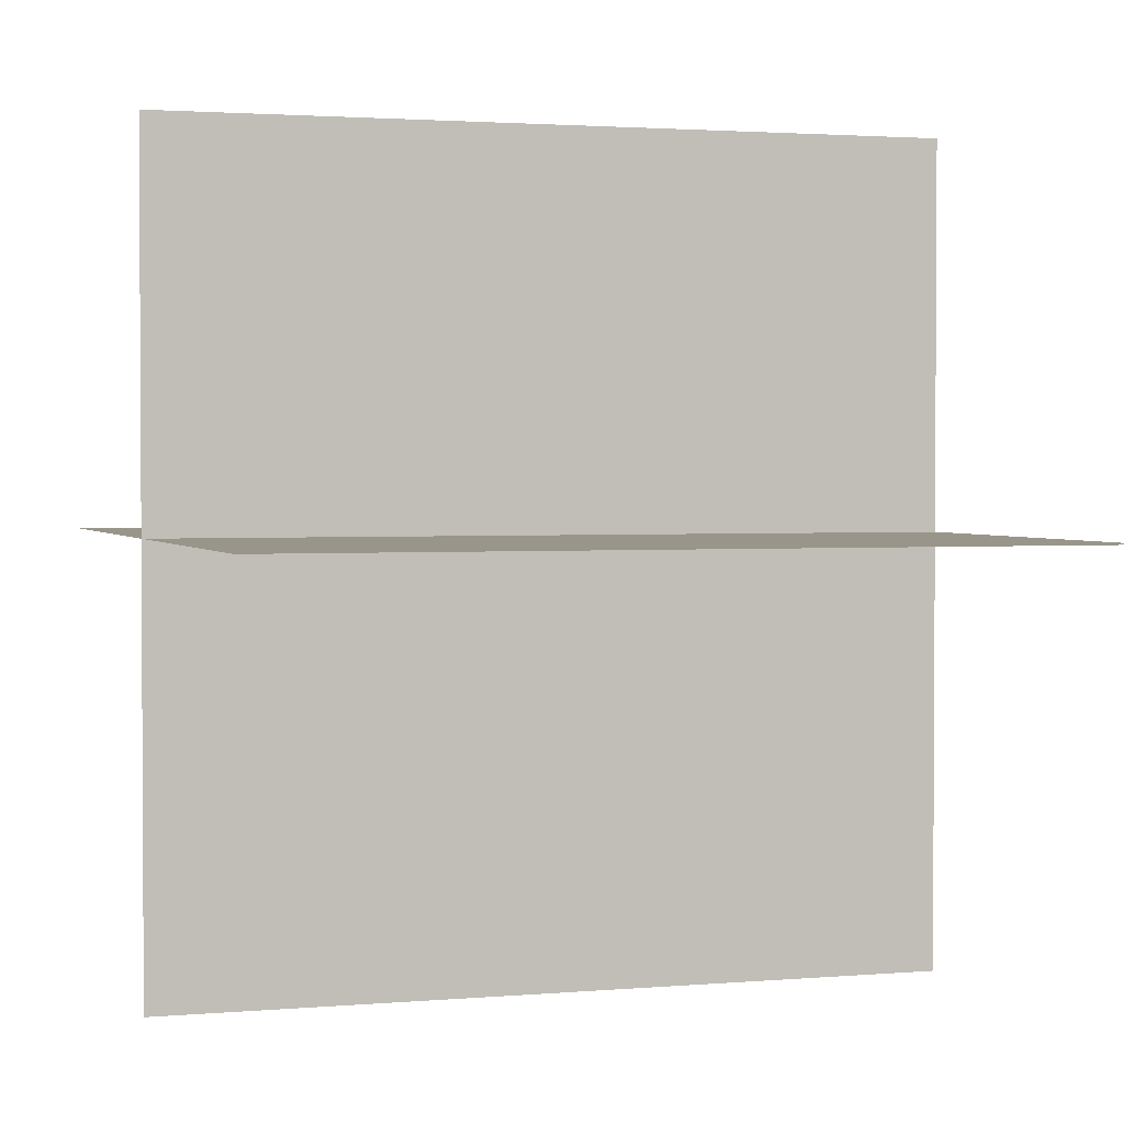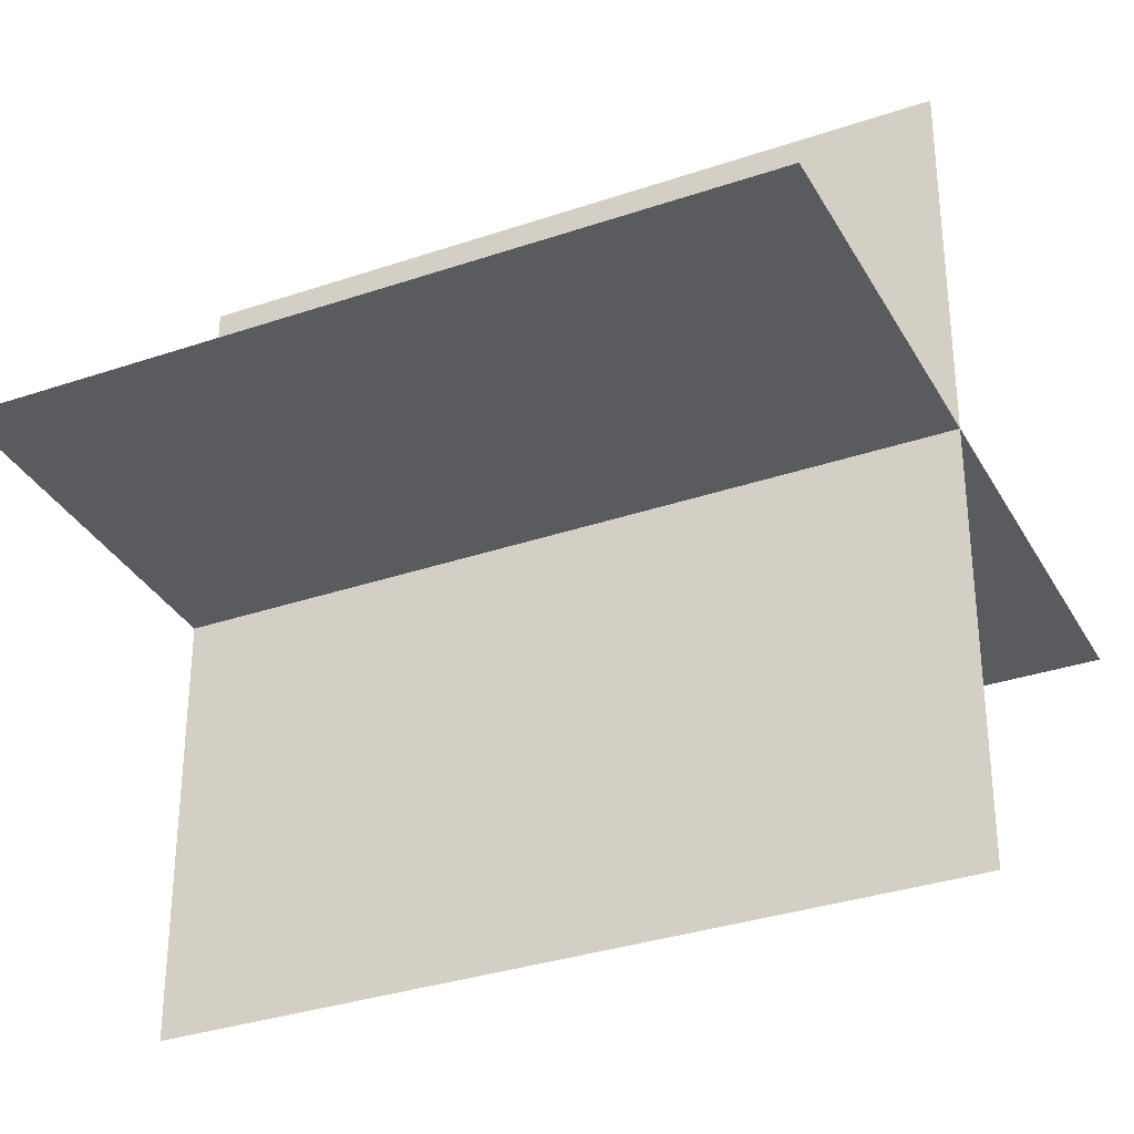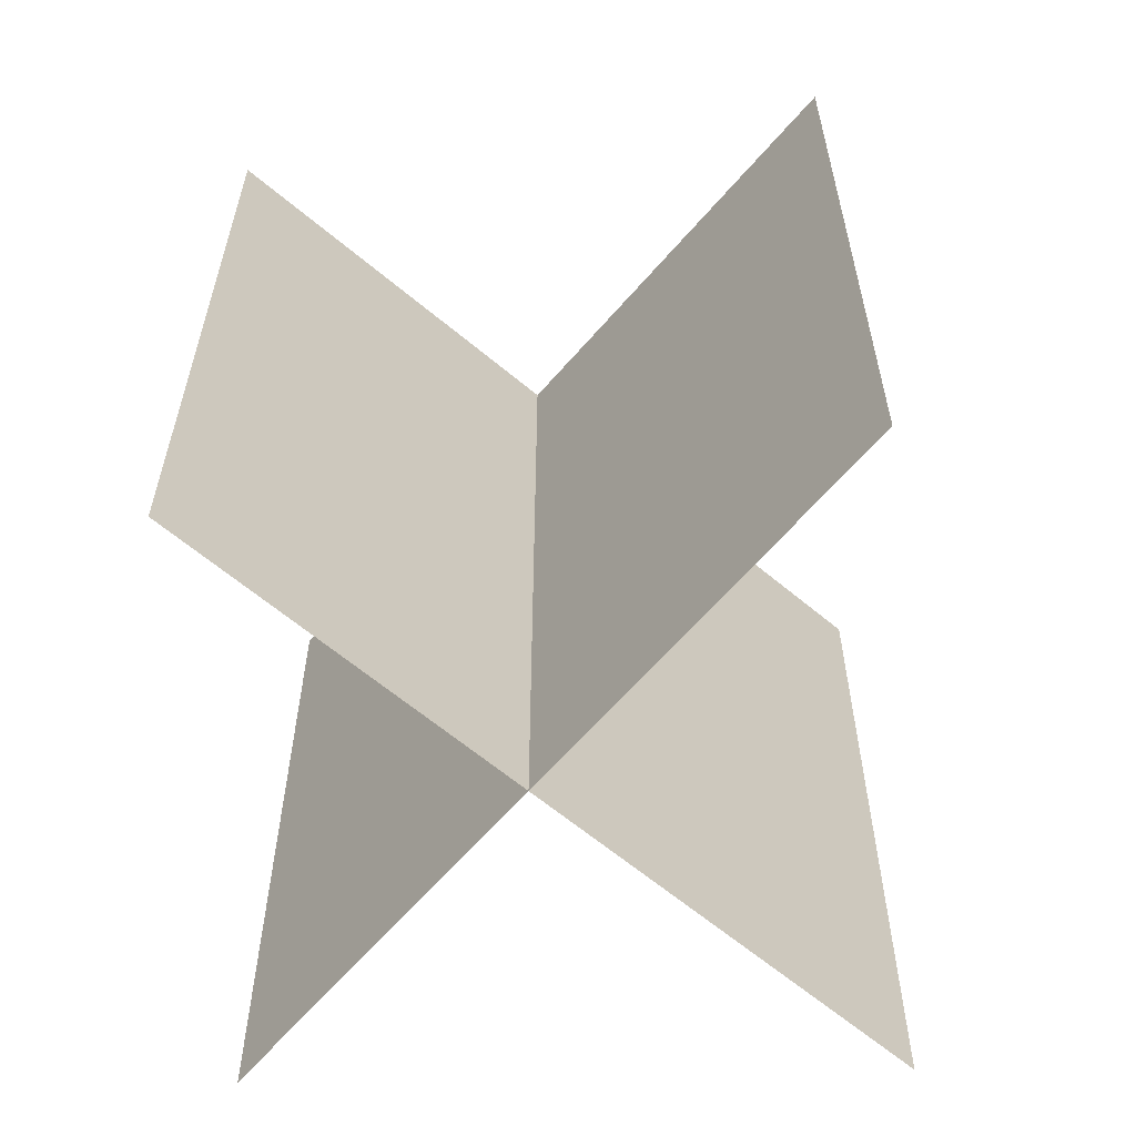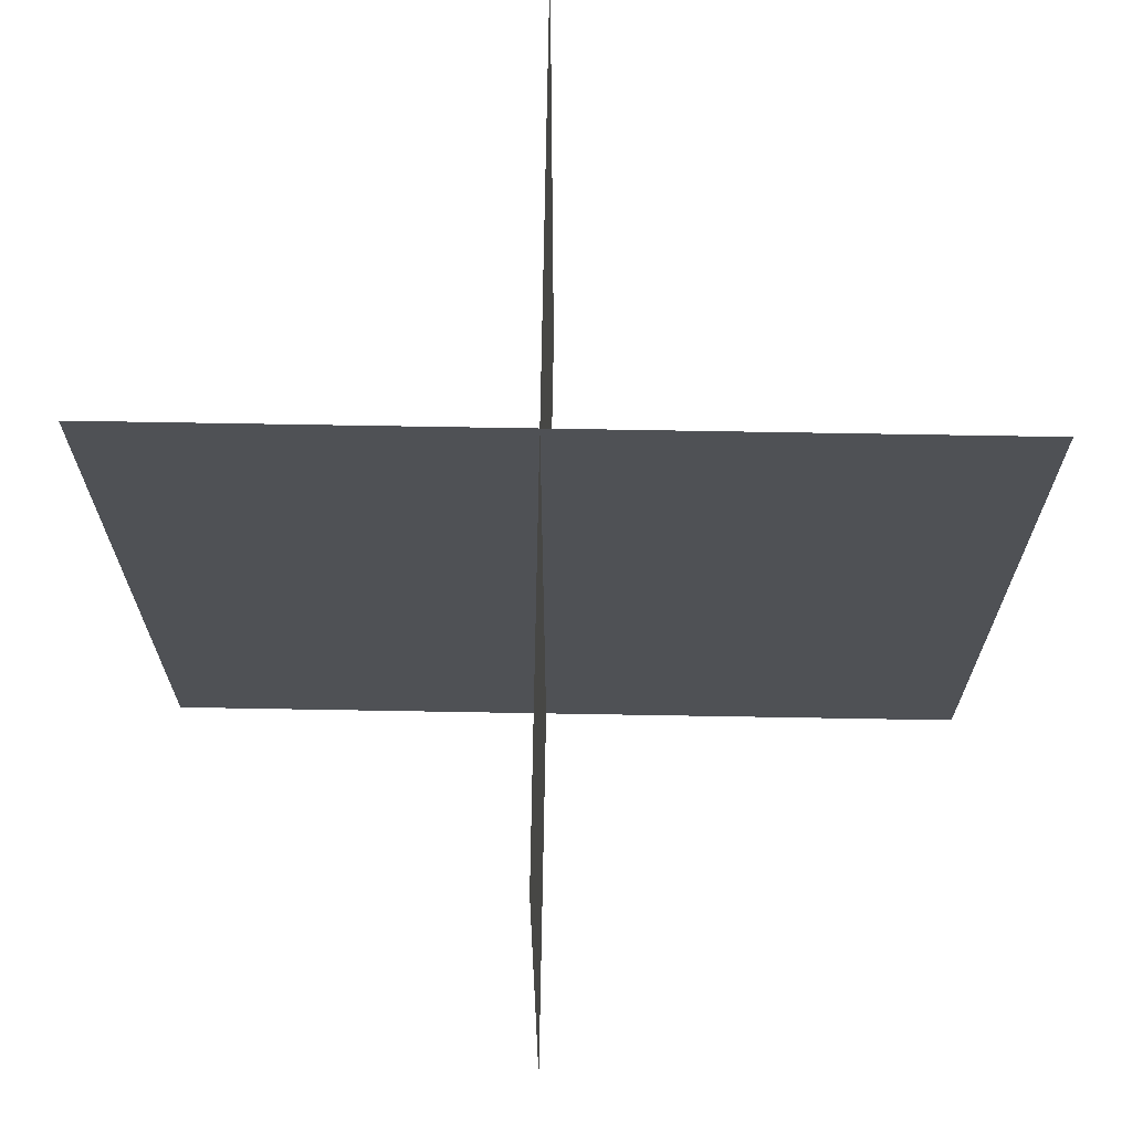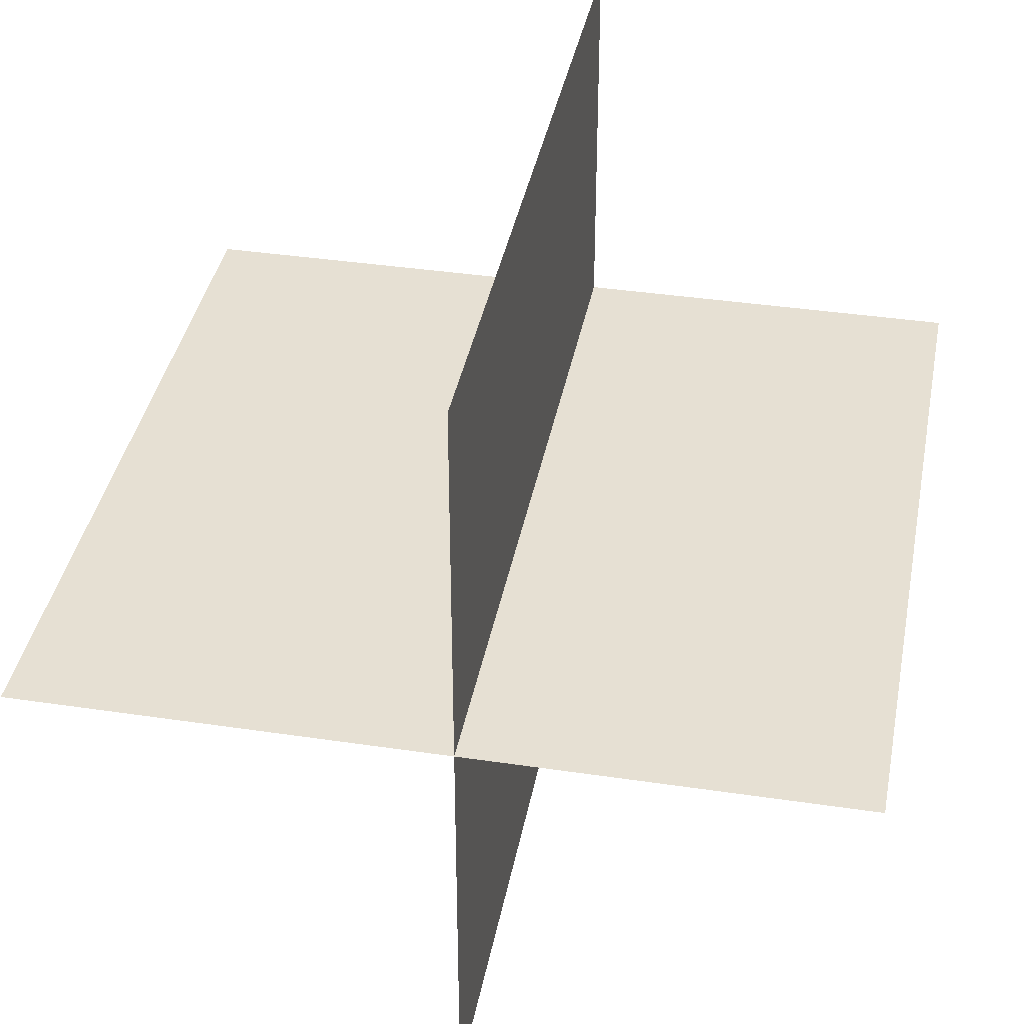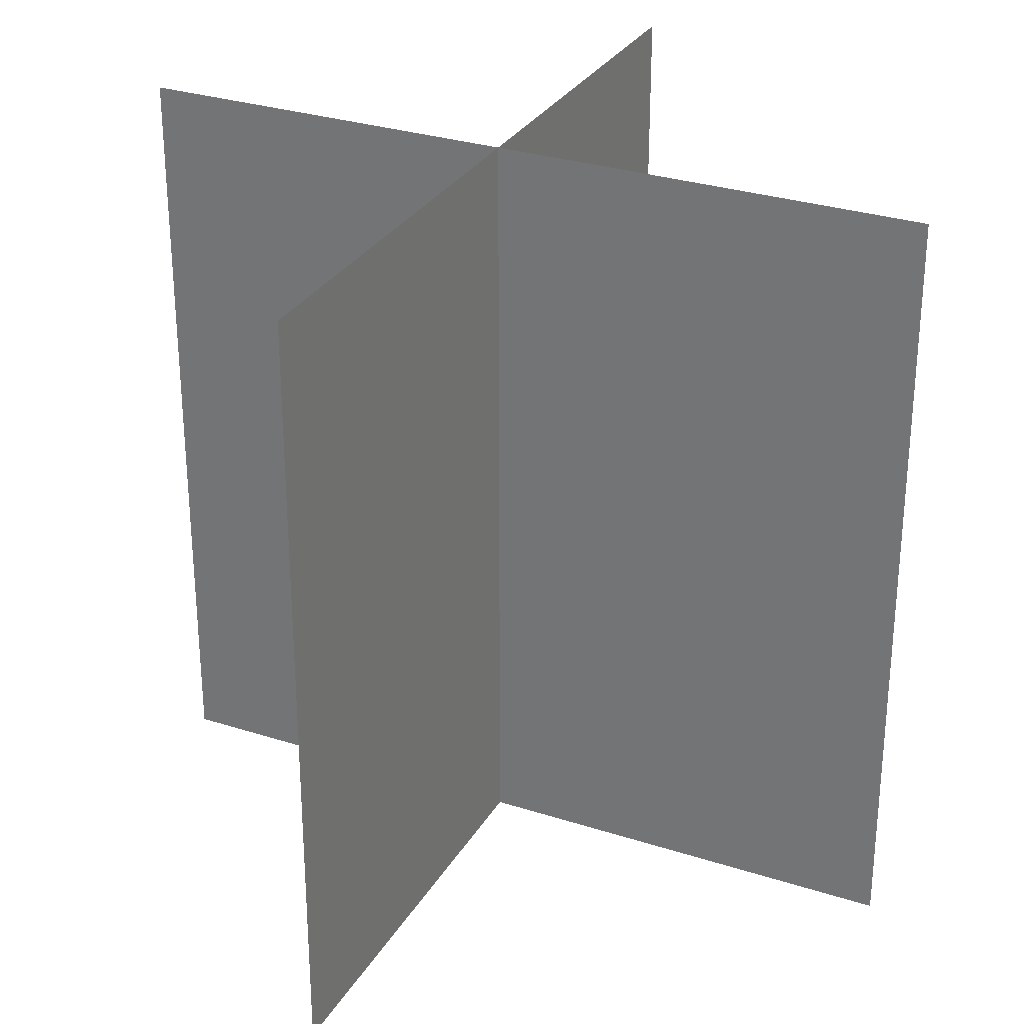
<metadata>
{"format":"obj","ext":"obj","renderer":"f3d","projection":"perspective","resolution":1024,"background":"white","views":[{"elev":2.1,"azim":-107.6,"up":"+Y"},{"elev":-33.2,"azim":115.1,"up":"+Y"},{"elev":-62.3,"azim":-130.5,"up":"+Z"},{"elev":70.0,"azim":-179.0,"up":"+Z"},{"elev":38.3,"azim":10.7,"up":"+Y"},{"elev":29.8,"azim":-64.7,"up":"+Z"}]}
</metadata>
<code>
o Plane
v -0.9528 0.02504 0.8909
v 0.9122 0.02504 0.8909
v -0.9528 0.02504 -0.8909
v 0.9122 0.02504 -0.8909
v 0.02645 0.9016 0.8909
v 0.02709 -0.9635 0.8909
v 0.02645 0.9016 -0.8909
v 0.02709 -0.9635 -0.8909
f 2 4 3
f 5 6 8
f 1 2 3
f 7 5 8

</code>
